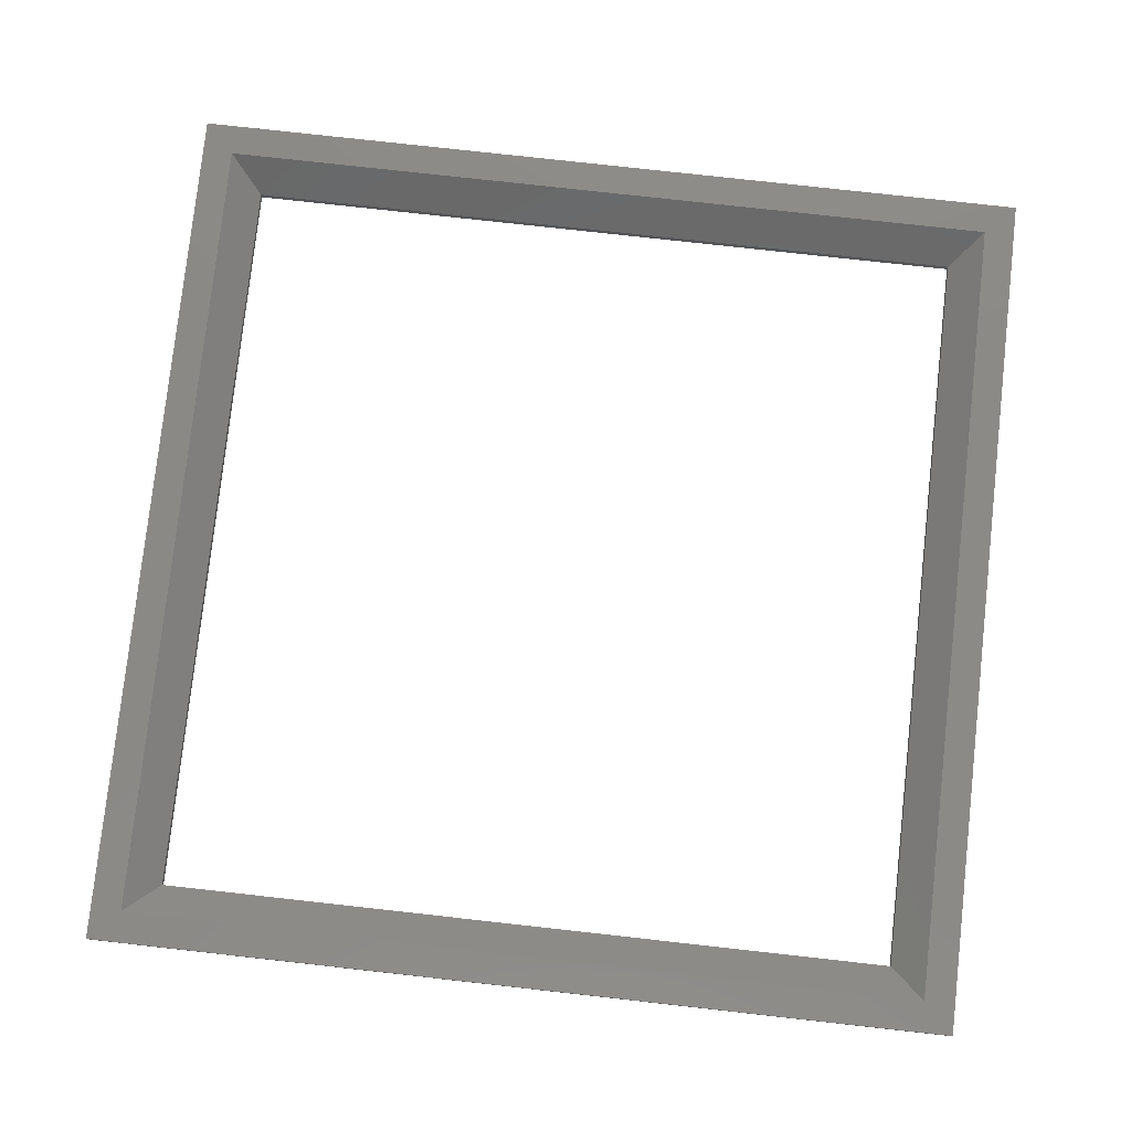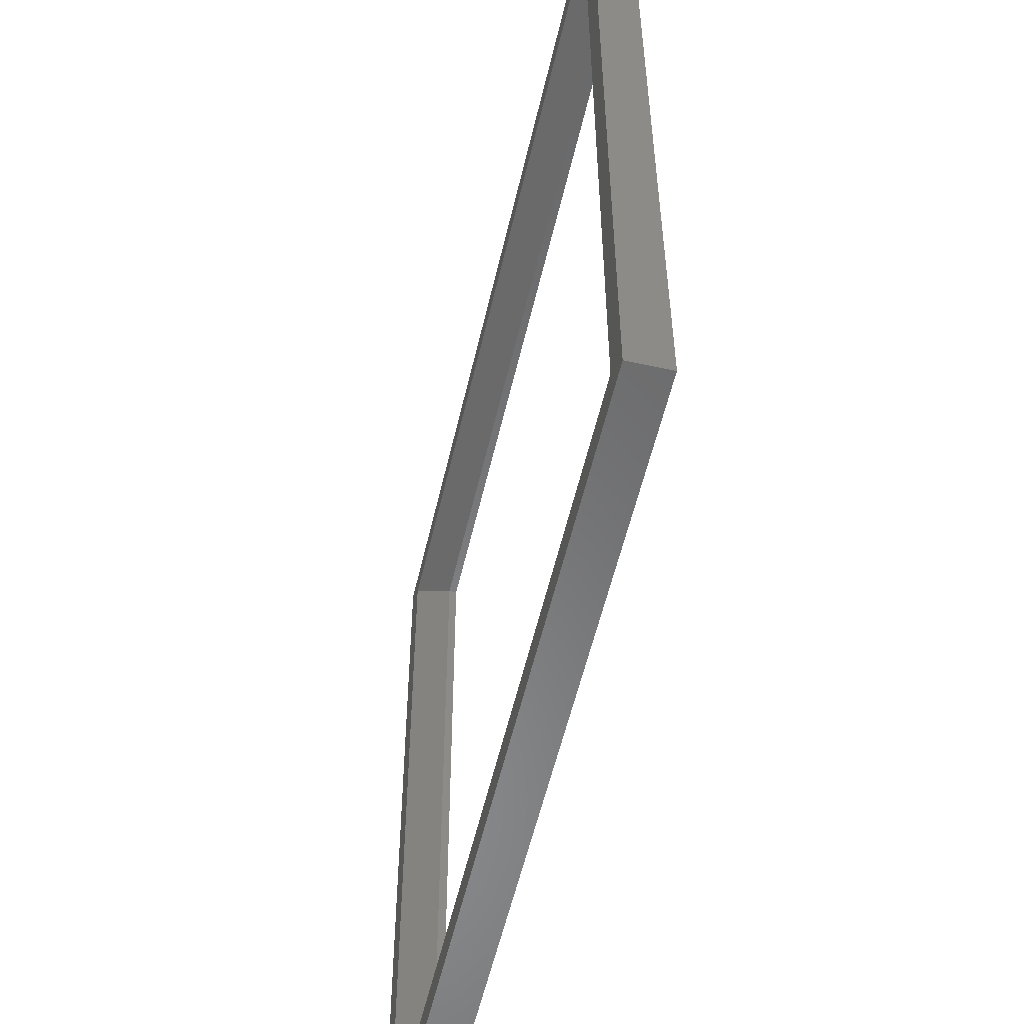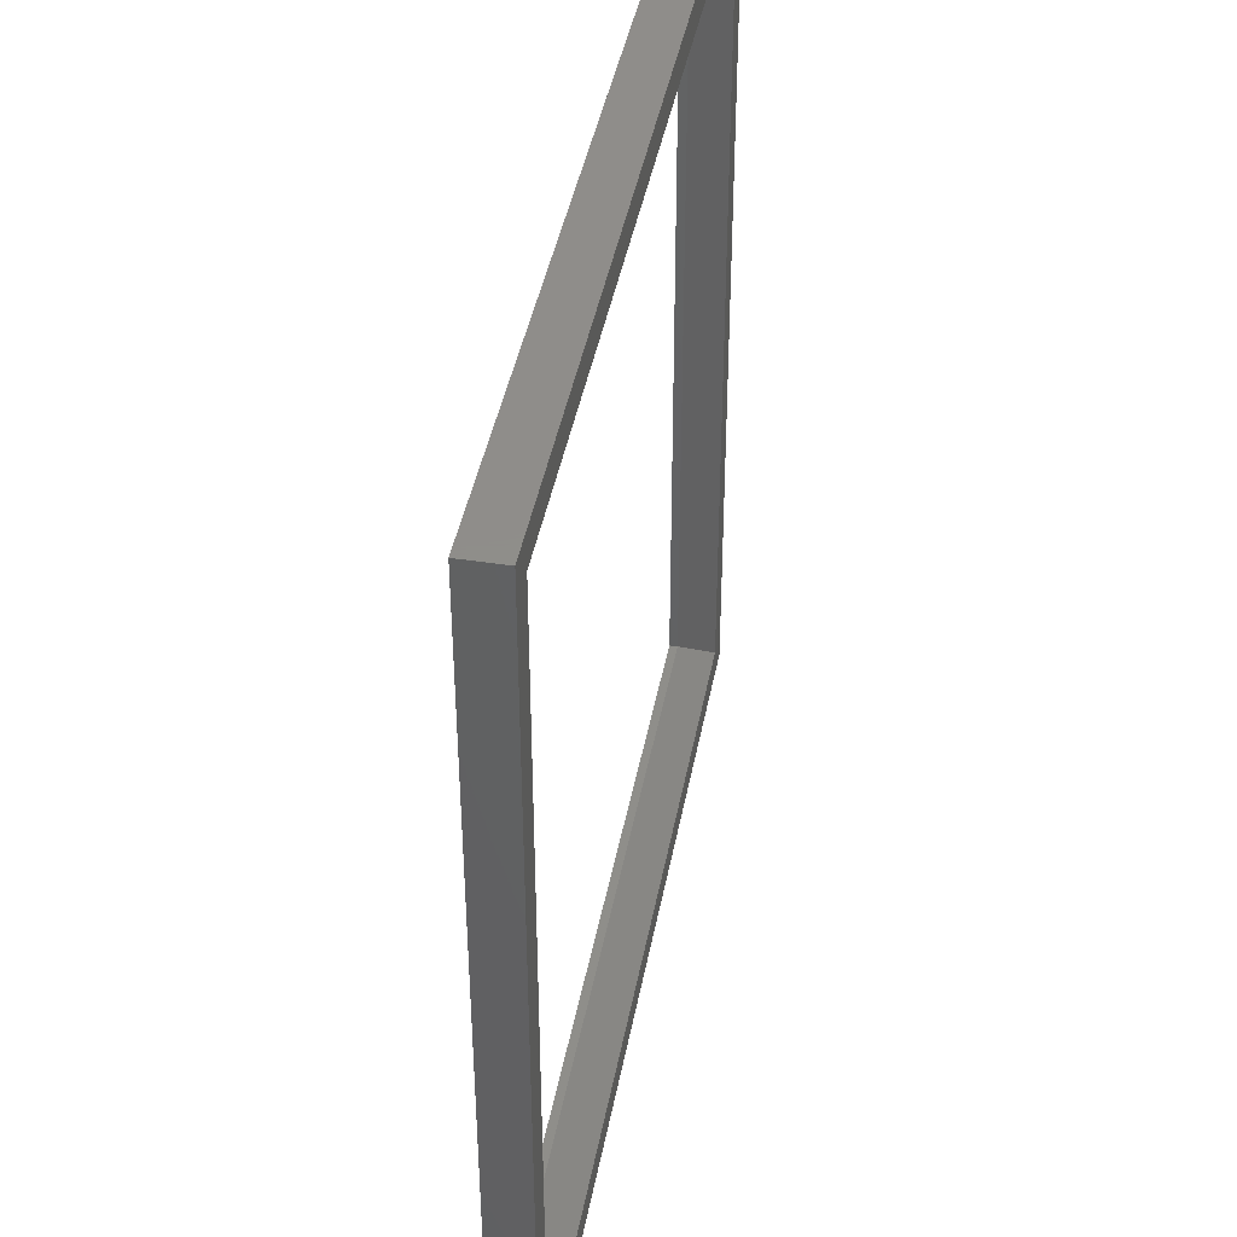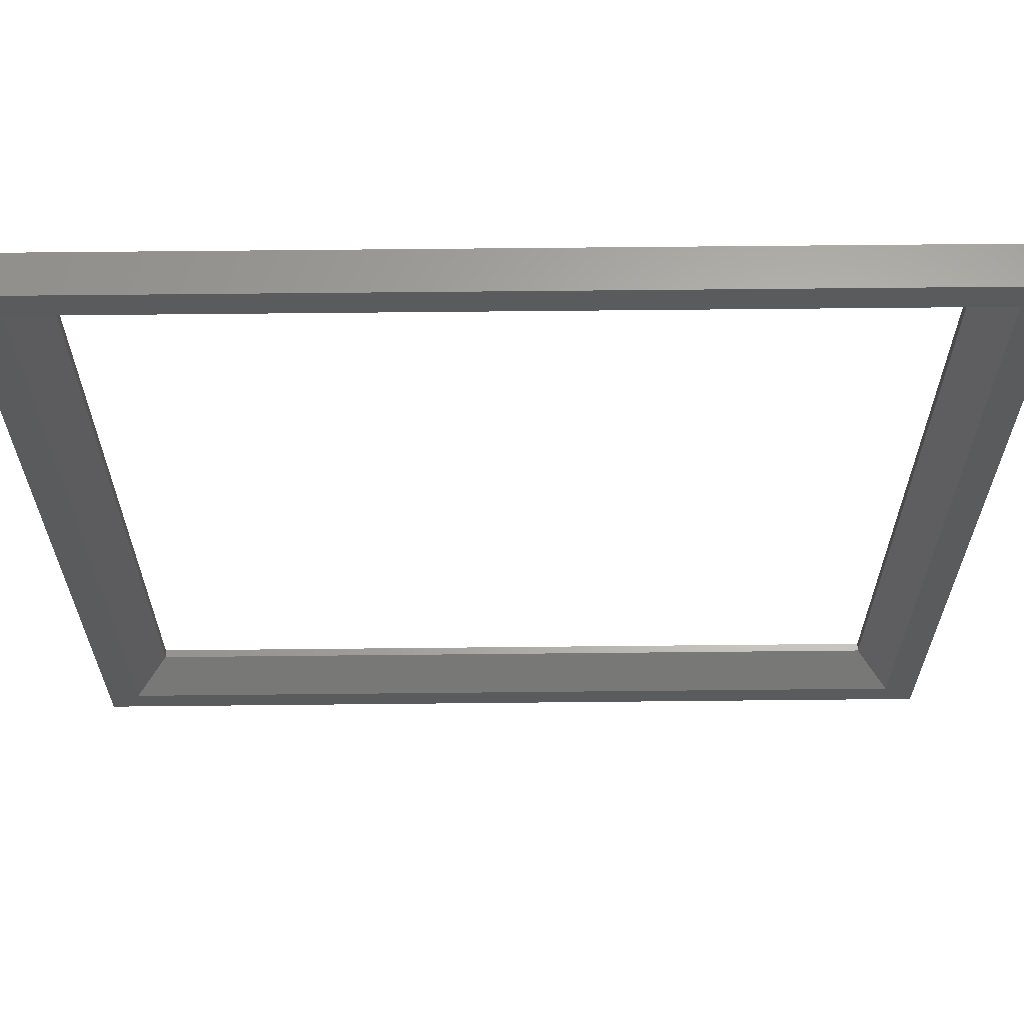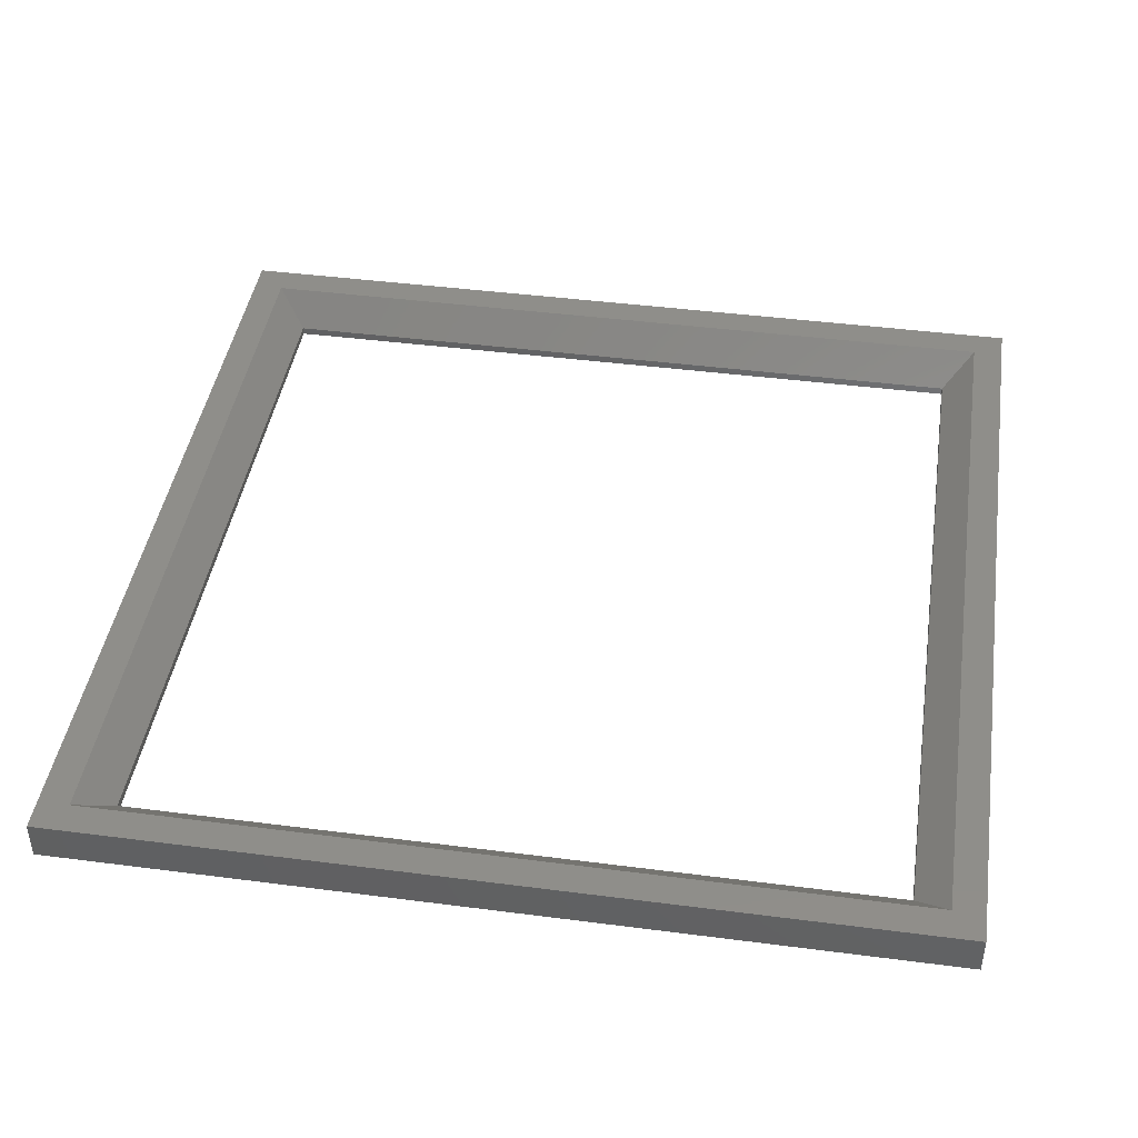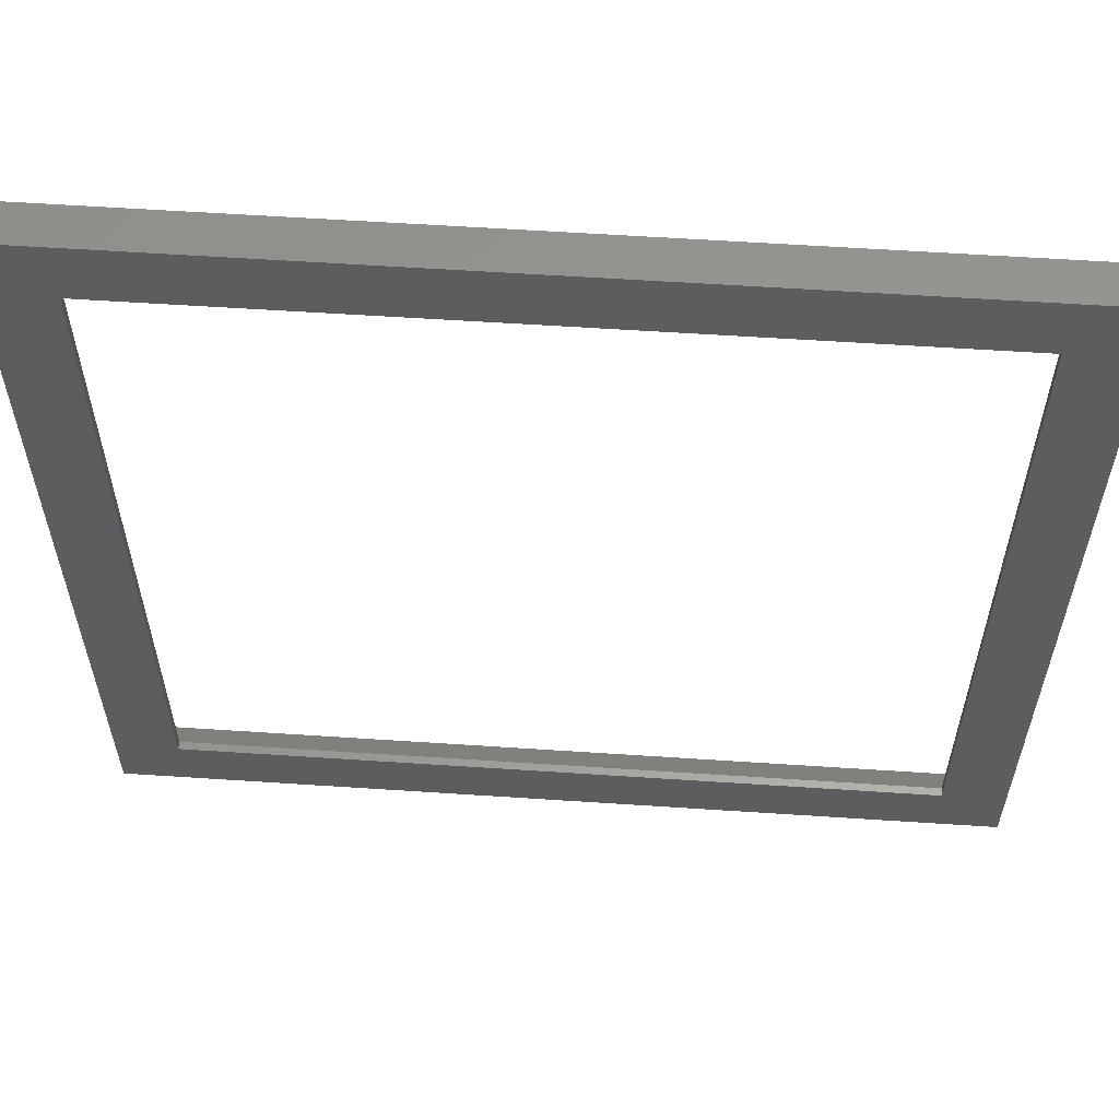
<metadata>
{"format":"stl","ext":"stl","renderer":"f3d","projection":"perspective","resolution":1024,"background":"white","views":[{"elev":78.9,"azim":-83.7,"up":"+Z"},{"elev":-55.5,"azim":77.1,"up":"+Y"},{"elev":42.4,"azim":-79.5,"up":"+Y"},{"elev":64.0,"azim":-0.6,"up":"+Y"},{"elev":43.3,"azim":98.7,"up":"+Z"},{"elev":59.3,"azim":-176.1,"up":"+Y"}]}
</metadata>
<code>
# stl→obj: 20 verts, 40 faces
v 23.55 -23.55 0
v 23.55 23.55 0.498
v 23.55 23.55 0
v 23.55 -23.55 0.498
v -23.55 -23.55 0.498
v -23.55 23.55 0
v -23.55 23.55 0.498
v -23.55 -23.55 0
v 25.55 25.55 2.5
v 25.55 -25.55 2.5
v -25.55 -25.55 2.5
v -25.55 25.55 2.5
v 27.5 -27.5 2.5
v 27.5 27.5 0
v 27.5 27.5 2.5
v 27.5 -27.5 0
v -27.5 -27.5 0
v -27.5 27.5 0
v -27.5 27.5 2.5
v -27.5 -27.5 2.5
f 1 2 3
f 2 1 4
f 5 6 7
f 6 5 8
f 6 2 7
f 2 6 3
f 1 5 4
f 5 1 8
f 4 9 2
f 9 4 10
f 4 11 10
f 11 4 5
f 12 5 7
f 5 12 11
f 7 9 12
f 9 7 2
f 13 14 15
f 14 13 16
f 16 1 14
f 16 8 1
f 8 17 6
f 17 8 16
f 3 14 1
f 6 14 3
f 6 18 14
f 18 6 17
f 17 19 18
f 19 17 20
f 14 19 15
f 19 14 18
f 17 13 20
f 13 17 16
f 15 9 13
f 15 12 9
f 12 19 11
f 19 12 15
f 10 13 9
f 11 13 10
f 11 20 13
f 20 11 19

</code>
